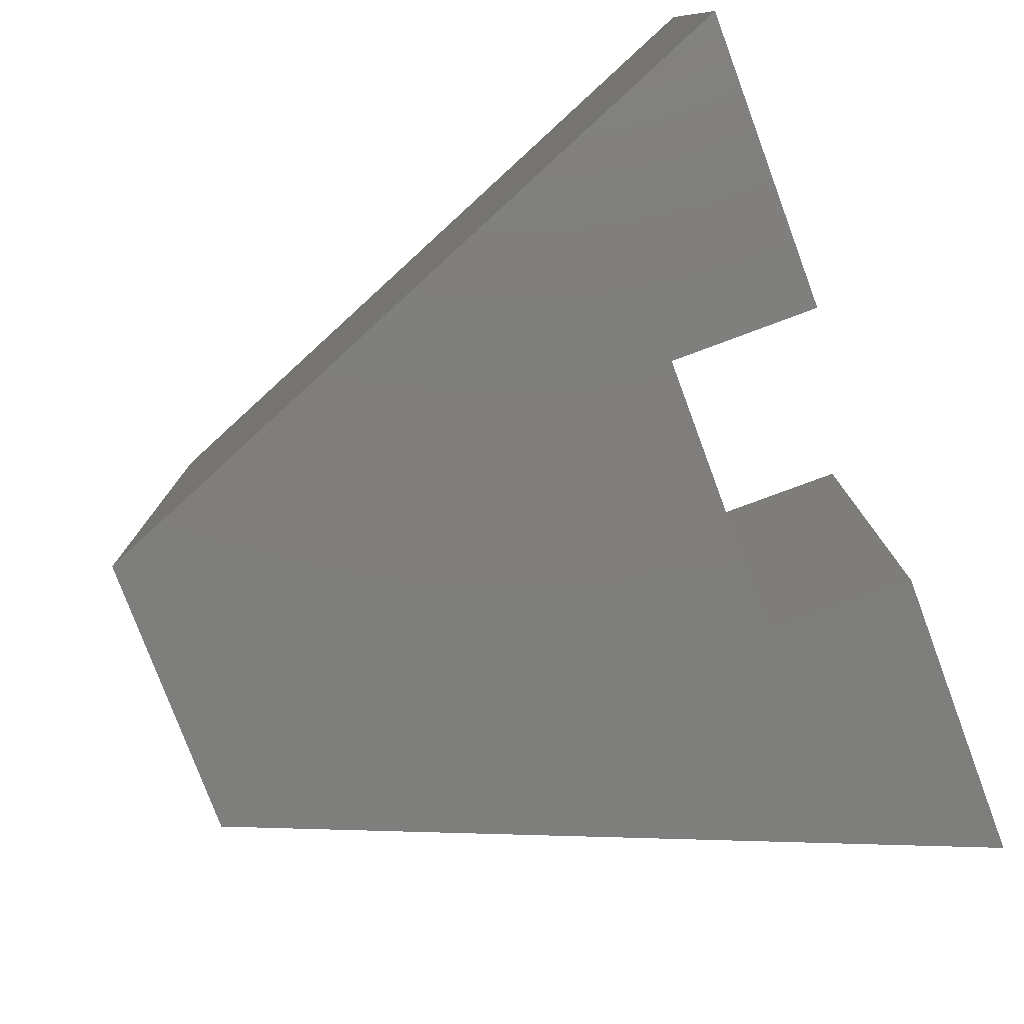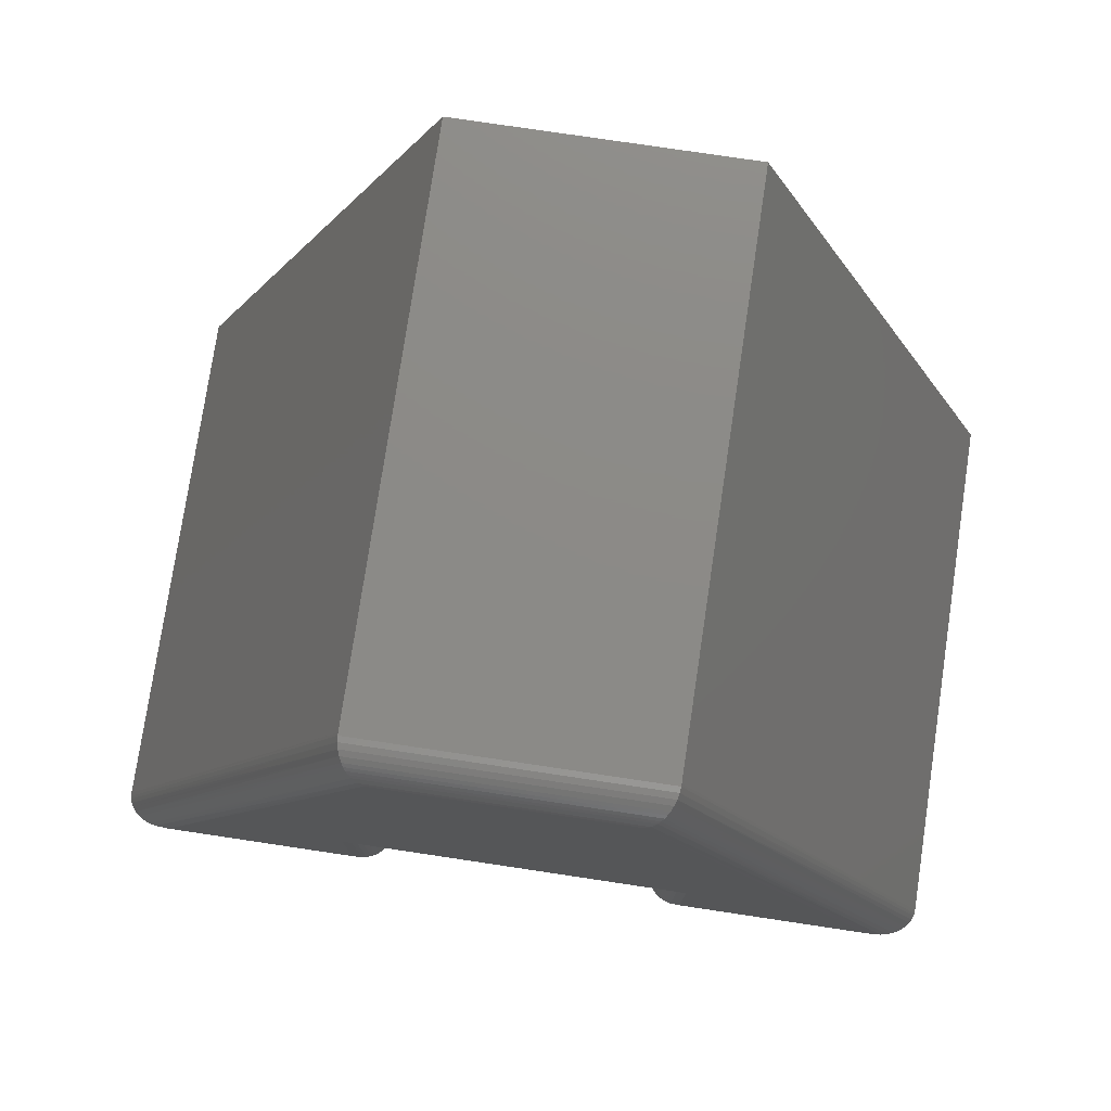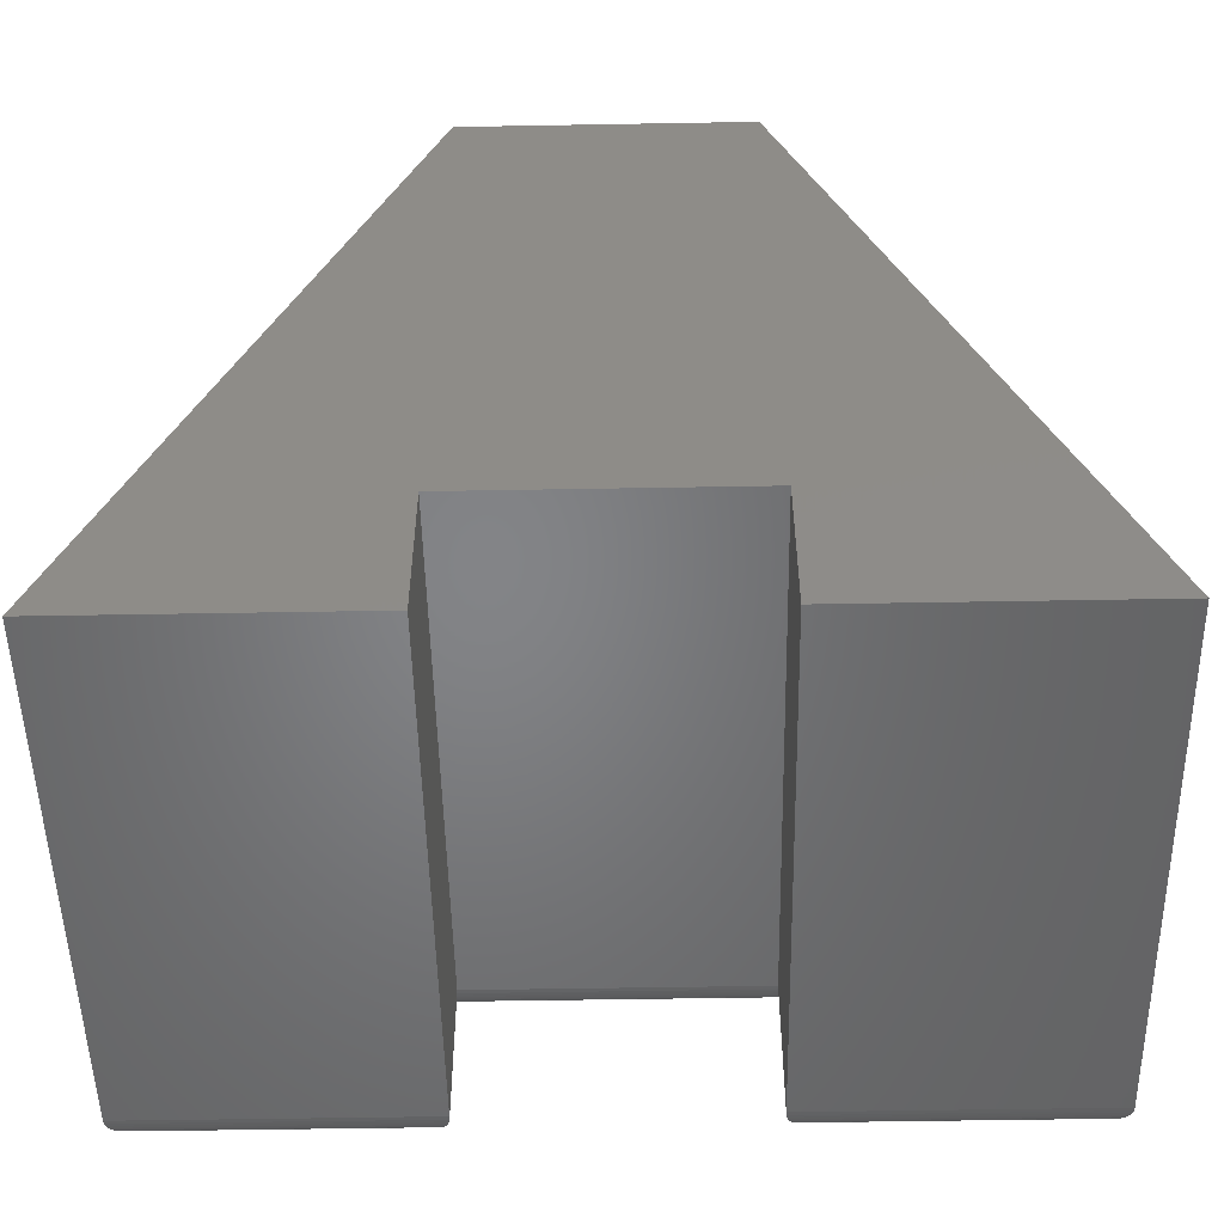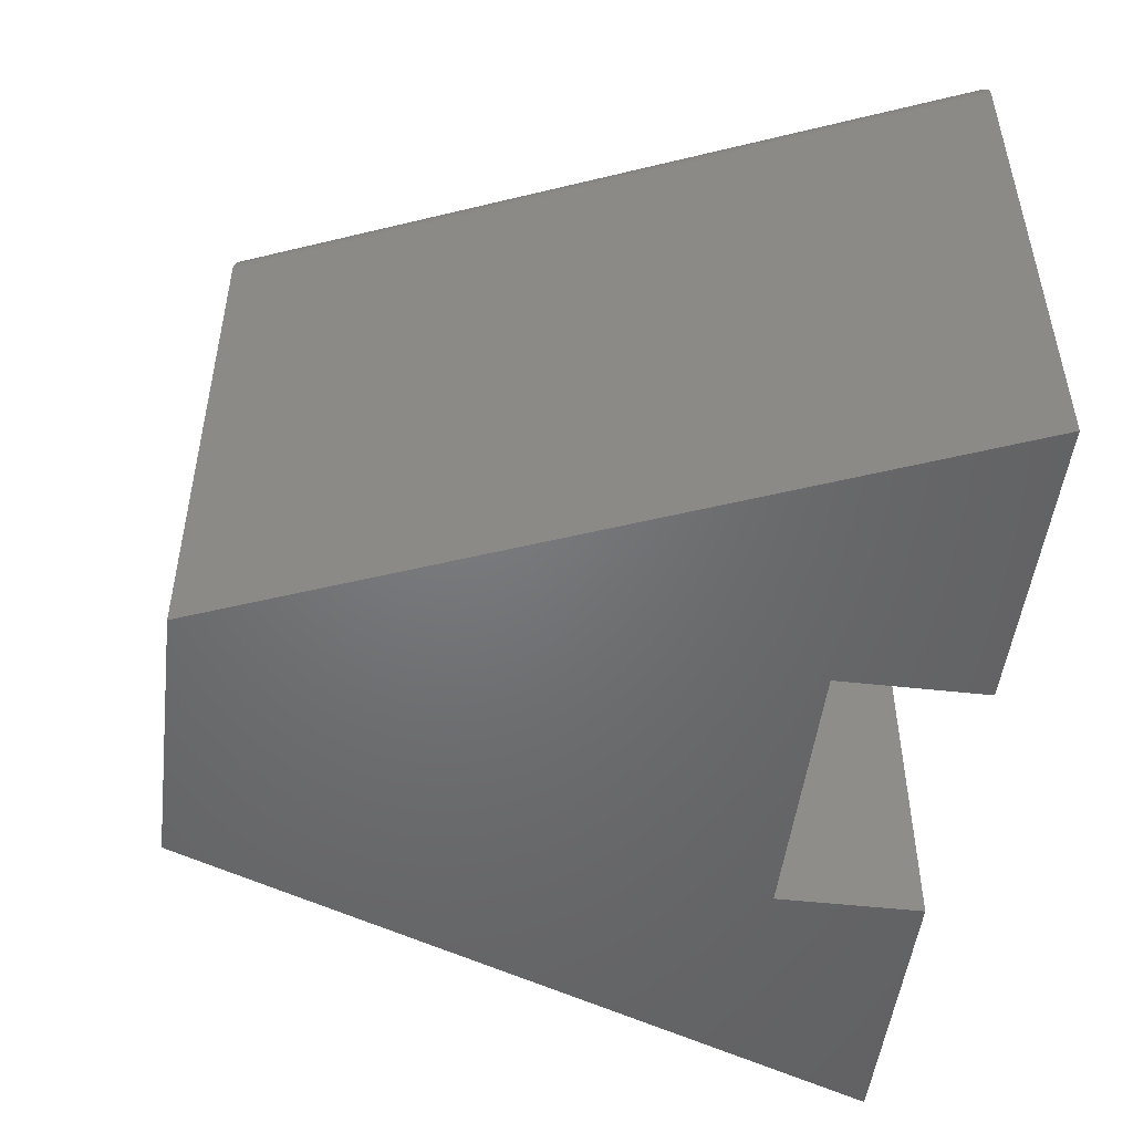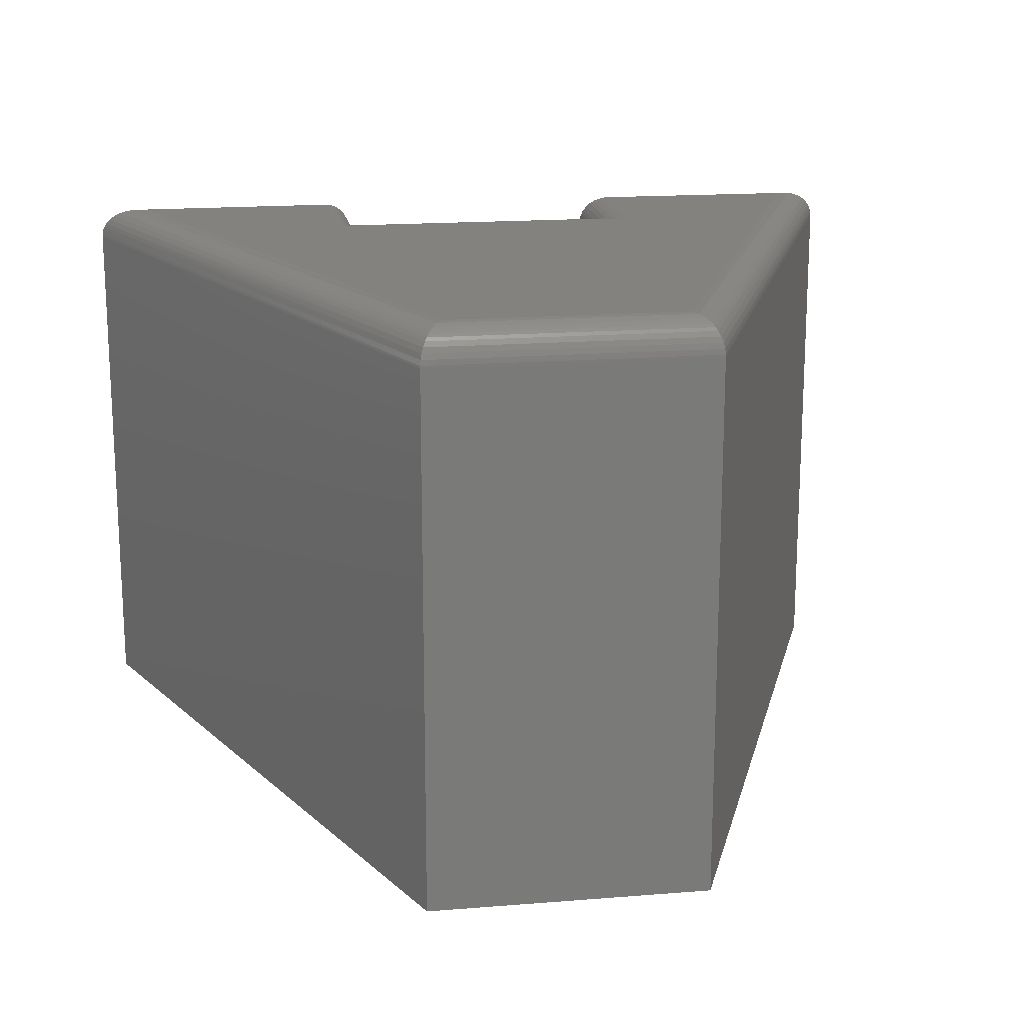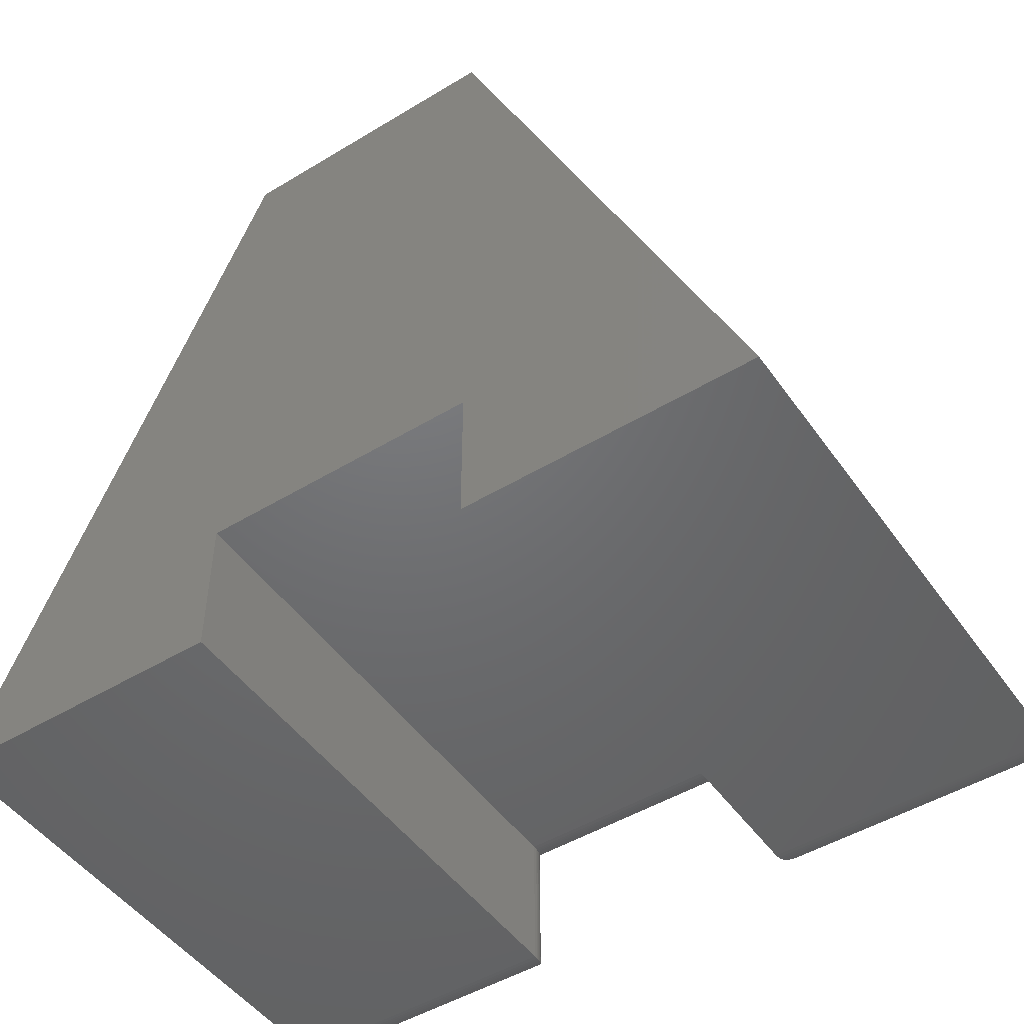
<metadata>
{"format":"stl","ext":"stl","renderer":"f3d","projection":"perspective","resolution":1024,"background":"white","views":[{"elev":-78.1,"azim":110.4,"up":"+Y"},{"elev":77.3,"azim":-171.5,"up":"+Z"},{"elev":-51.7,"azim":1.1,"up":"+Z"},{"elev":-49.8,"azim":83.0,"up":"+Y"},{"elev":17.3,"azim":-9.1,"up":"+Y"},{"elev":-48.8,"azim":33.9,"up":"+Z"}]}
</metadata>
<code>
# stl→obj: 106 verts, 208 faces
v 0.2214 0 0.03125
v 0.04637 0 0.03125
v 0.2214 0 0.1576
v 0.5286 0 0.03125
v 0.5286 0 0.1576
v 0.7036 0 0.03125
v 0.4763 0 0.5924
v 0.2737 0 0.5924
v 0.2526 -0.5 0.6237
v 0.2526 -0.03125 0.6237
v 0 -0.5 0
v 0 -0.03125 0
v 0.4974 -0.03125 0.6237
v 0.4974 -0.5 0.6237
v 0.75 -0.5 -4.592e-17
v 0.75 -0.03125 -4.592e-17
v 0.4974 -0.5 -3.046e-17
v 0.4974 -0.03125 -3.046e-17
v 0.4974 -0.03125 0.1263
v 0.4974 -0.5 0.1263
v 0.2526 -0.03125 0.1263
v 0.2526 -0.5 0.1263
v 0.2526 -0.03125 -1.547e-17
v 0.2526 -0.5 -1.547e-17
v 0.5207 -0.001024 0.02332
v 0.5207 -0.001024 0.1496
v 0.5168 -0.002304 0.01947
v 0.5168 -0.002304 0.1458
v 0.5131 -0.004121 0.01574
v 0.5131 -0.004121 0.1421
v 0.5095 -0.0065 0.01217
v 0.5095 -0.0065 0.1385
v 0.5062 -0.009471 0.008839
v 0.5062 -0.009471 0.1352
v 0.503 -0.01337 0.005622
v 0.503 -0.01337 0.1319
v 0.5004 -0.01774 0.00307
v 0.4976 -0.02739 0.0002397
v 0.4976 -0.02739 0.1266
v 0.498 -0.02489 0.0006549
v 0.498 -0.02489 0.127
v 0.4986 -0.02246 0.001261
v 0.4986 -0.02246 0.1276
v 0.4994 -0.02004 0.002081
v 0.4994 -0.02004 0.1284
v 0.5004 -0.01774 0.1294
v 0.2293 -0.001024 0.1496
v 0.2332 -0.002304 0.1458
v 0.2369 -0.004121 0.1421
v 0.2405 -0.0065 0.1385
v 0.2438 -0.009471 0.1352
v 0.247 -0.01337 0.1319
v 0.2524 -0.02739 0.1266
v 0.252 -0.02489 0.127
v 0.2514 -0.02246 0.1276
v 0.2506 -0.02004 0.1284
v 0.2496 -0.01774 0.1294
v 0.2293 -0.001024 0.02332
v 0.2332 -0.002304 0.01947
v 0.2369 -0.004121 0.01574
v 0.2405 -0.0065 0.01217
v 0.2438 -0.009471 0.008839
v 0.247 -0.01337 0.005622
v 0.2524 -0.02739 0.0002397
v 0.252 -0.02489 0.0006549
v 0.2514 -0.02246 0.001261
v 0.2506 -0.02004 0.002081
v 0.2496 -0.01774 0.00307
v 0.03194 -0.001552 0.02153
v 0.02541 -0.003374 0.01713
v 0.01907 -0.005993 0.01285
v 0.01304 -0.009524 0.008788
v 0.008201 -0.01351 0.005527
v 0.004373 -0.018 0.002947
v 0.002274 -0.02159 0.001532
v 0.0002612 -0.02794 0.000176
v 0.000835 -0.02535 0.0005627
v 0.2527 -0.02911 0.6236
v 0.2692 -0.0007156 0.5991
v 0.2649 -0.002821 0.6054
v 0.2628 -0.00446 0.6085
v 0.2609 -0.006474 0.6115
v 0.2591 -0.008692 0.6141
v 0.2575 -0.01123 0.6164
v 0.2556 -0.0153 0.6193
v 0.2541 -0.01978 0.6215
v 0.2531 -0.02453 0.623
v 0.4808 -0.0007156 0.5991
v 0.4851 -0.002821 0.6054
v 0.4872 -0.00446 0.6085
v 0.4891 -0.006474 0.6115
v 0.4909 -0.008692 0.6141
v 0.4925 -0.01123 0.6164
v 0.4944 -0.0153 0.6193
v 0.4973 -0.02911 0.6236
v 0.4969 -0.02453 0.623
v 0.4959 -0.01978 0.6215
v 0.7497 -0.02794 0.000176
v 0.7181 -0.001552 0.02153
v 0.7246 -0.003374 0.01713
v 0.7309 -0.005993 0.01285
v 0.737 -0.009524 0.008788
v 0.7418 -0.01351 0.005527
v 0.7456 -0.018 0.002947
v 0.7477 -0.02159 0.001532
v 0.7492 -0.02535 0.0005627
f 1 2 3
f 4 5 6
f 7 6 5
f 7 5 3
f 7 3 2
f 7 2 8
f 9 10 11
f 11 10 12
f 13 10 14
f 14 10 9
f 15 16 14
f 14 16 13
f 17 18 15
f 15 18 16
f 19 18 20
f 20 18 17
f 21 19 22
f 22 19 20
f 23 21 24
f 24 21 22
f 11 12 24
f 24 12 23
f 5 25 26
f 5 4 25
f 26 25 27
f 26 27 28
f 28 27 29
f 28 29 30
f 30 29 31
f 30 31 32
f 32 31 33
f 32 33 34
f 34 33 35
f 34 35 36
f 36 35 37
f 18 19 38
f 38 19 39
f 38 39 40
f 40 39 41
f 40 41 42
f 42 41 43
f 42 43 44
f 44 43 45
f 44 45 37
f 37 45 46
f 37 46 36
f 3 26 47
f 3 5 26
f 47 26 28
f 47 28 48
f 48 28 30
f 48 30 49
f 49 30 32
f 49 32 50
f 50 32 34
f 50 34 51
f 51 34 36
f 51 36 52
f 52 36 46
f 19 21 39
f 39 21 53
f 39 53 41
f 41 53 54
f 41 54 43
f 43 54 55
f 43 55 45
f 45 55 56
f 45 56 46
f 46 56 57
f 46 57 52
f 1 47 58
f 1 3 47
f 58 47 48
f 58 48 59
f 59 48 49
f 59 49 60
f 60 49 50
f 60 50 61
f 61 50 51
f 61 51 62
f 62 51 52
f 62 52 63
f 63 52 57
f 21 23 53
f 53 23 64
f 53 64 54
f 54 64 65
f 54 65 55
f 55 65 66
f 55 66 56
f 56 66 67
f 56 67 57
f 57 67 68
f 57 68 63
f 2 58 69
f 2 1 58
f 69 58 59
f 69 59 70
f 59 60 70
f 71 70 60
f 71 60 61
f 71 61 62
f 71 62 72
f 72 62 63
f 72 63 73
f 73 63 68
f 73 68 74
f 74 68 67
f 74 67 75
f 75 67 66
f 75 66 65
f 23 12 64
f 64 12 76
f 64 76 65
f 65 76 77
f 65 77 75
f 12 78 76
f 12 10 78
f 8 69 79
f 8 2 69
f 80 79 69
f 69 70 80
f 81 80 70
f 70 71 81
f 81 71 82
f 82 71 72
f 72 83 82
f 84 83 72
f 72 73 84
f 84 73 85
f 85 73 74
f 85 74 86
f 74 75 86
f 87 86 75
f 76 78 77
f 77 78 87
f 77 87 75
f 7 79 88
f 7 8 79
f 88 79 80
f 88 80 89
f 89 80 81
f 89 81 90
f 90 81 82
f 90 82 91
f 91 82 83
f 91 83 92
f 92 83 84
f 92 84 93
f 93 84 85
f 93 85 94
f 94 85 86
f 10 13 78
f 78 13 95
f 78 95 87
f 87 95 96
f 87 96 86
f 86 96 97
f 86 97 94
f 13 98 95
f 13 16 98
f 6 88 99
f 6 7 88
f 99 88 89
f 99 89 100
f 100 89 90
f 100 90 101
f 101 90 91
f 101 91 92
f 101 92 102
f 102 92 93
f 102 93 103
f 93 94 103
f 104 103 94
f 94 97 104
f 104 97 105
f 105 97 96
f 95 98 96
f 96 98 106
f 96 106 105
f 4 99 25
f 4 6 99
f 27 25 99
f 99 100 27
f 27 100 29
f 29 100 101
f 29 101 31
f 31 101 102
f 31 102 33
f 33 102 103
f 33 103 35
f 35 103 104
f 35 104 37
f 44 37 104
f 104 105 44
f 44 105 42
f 42 105 106
f 16 18 98
f 98 18 38
f 98 38 106
f 106 38 40
f 106 40 42
f 20 17 15
f 20 15 14
f 20 14 22
f 14 9 22
f 22 9 11
f 22 11 24

</code>
